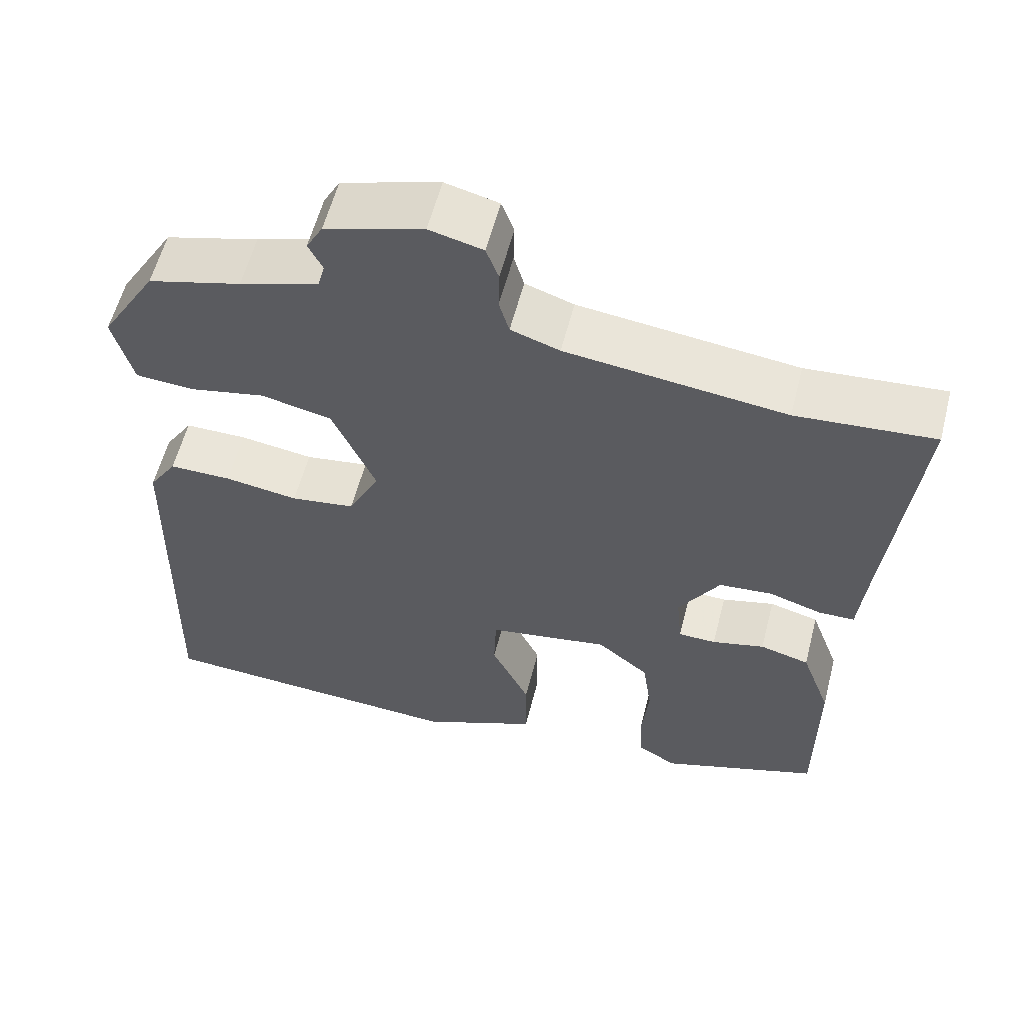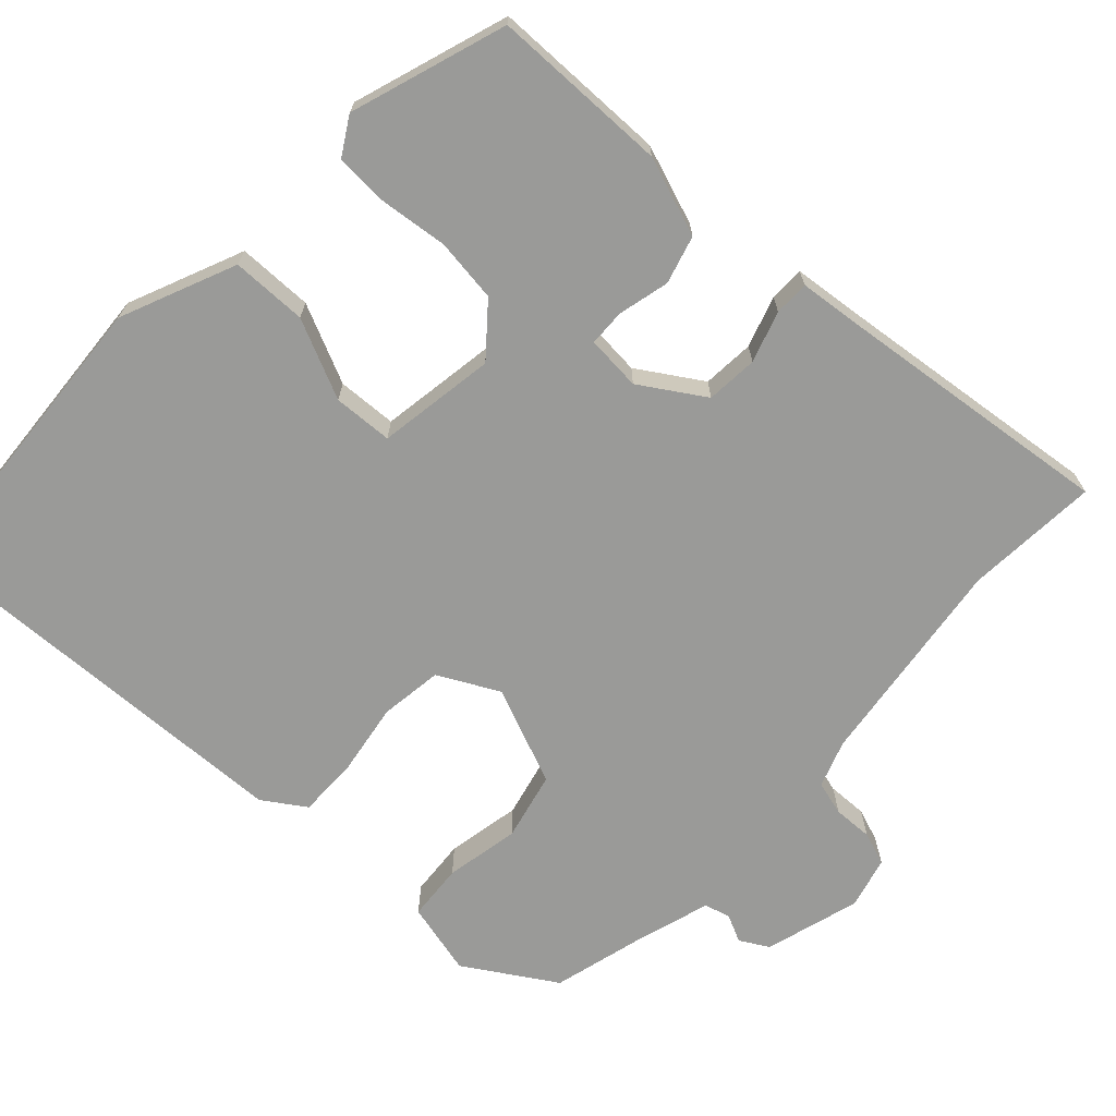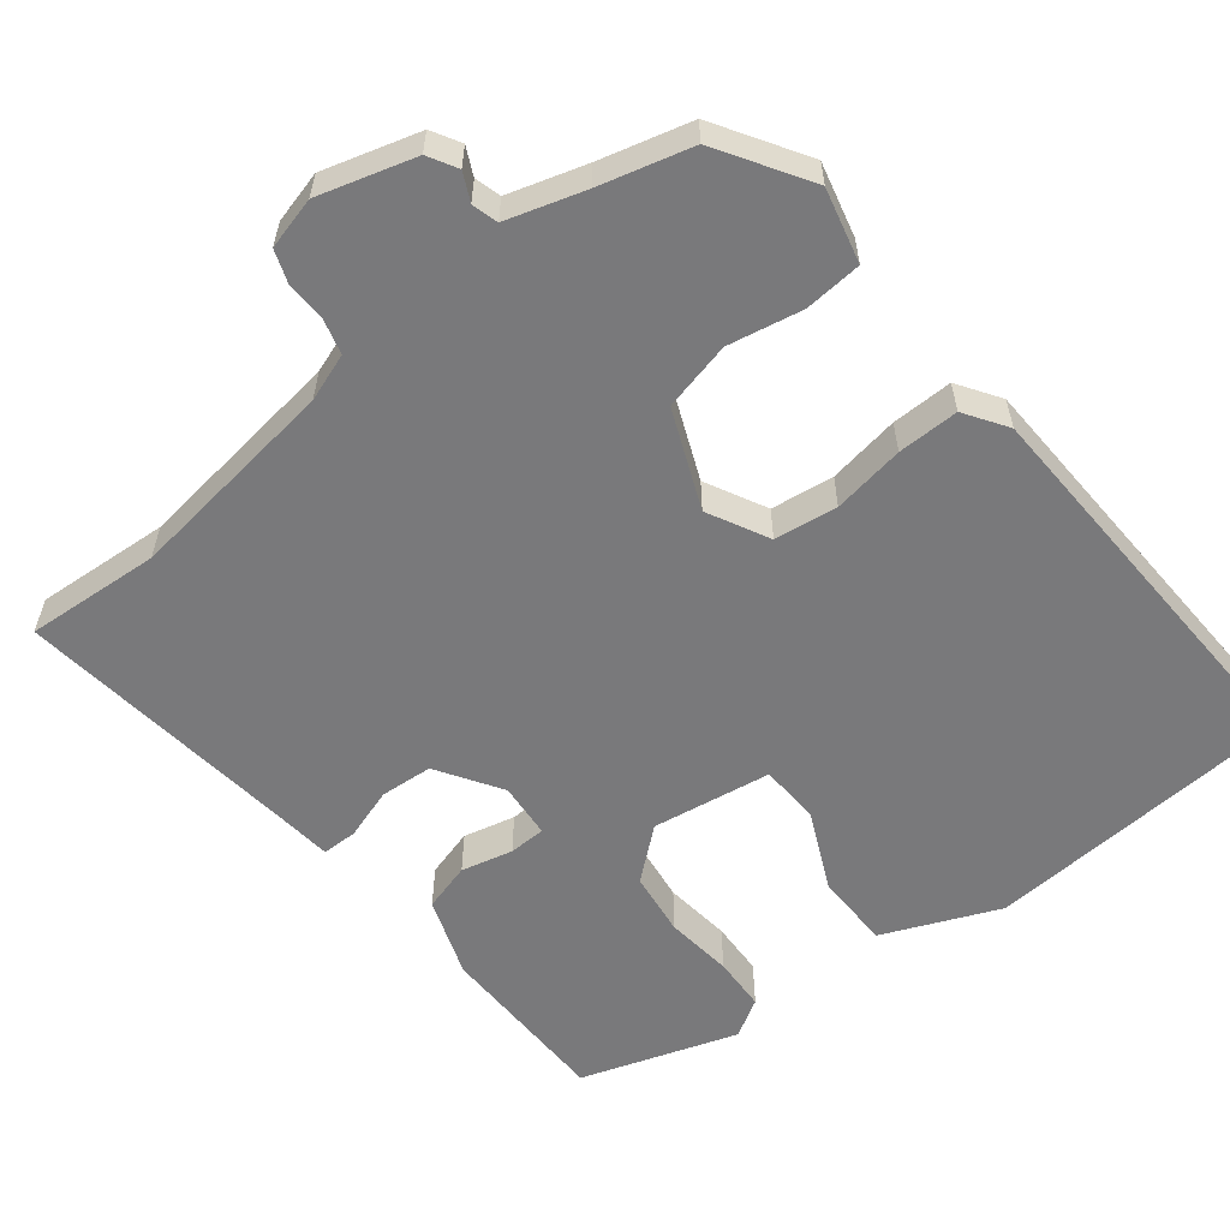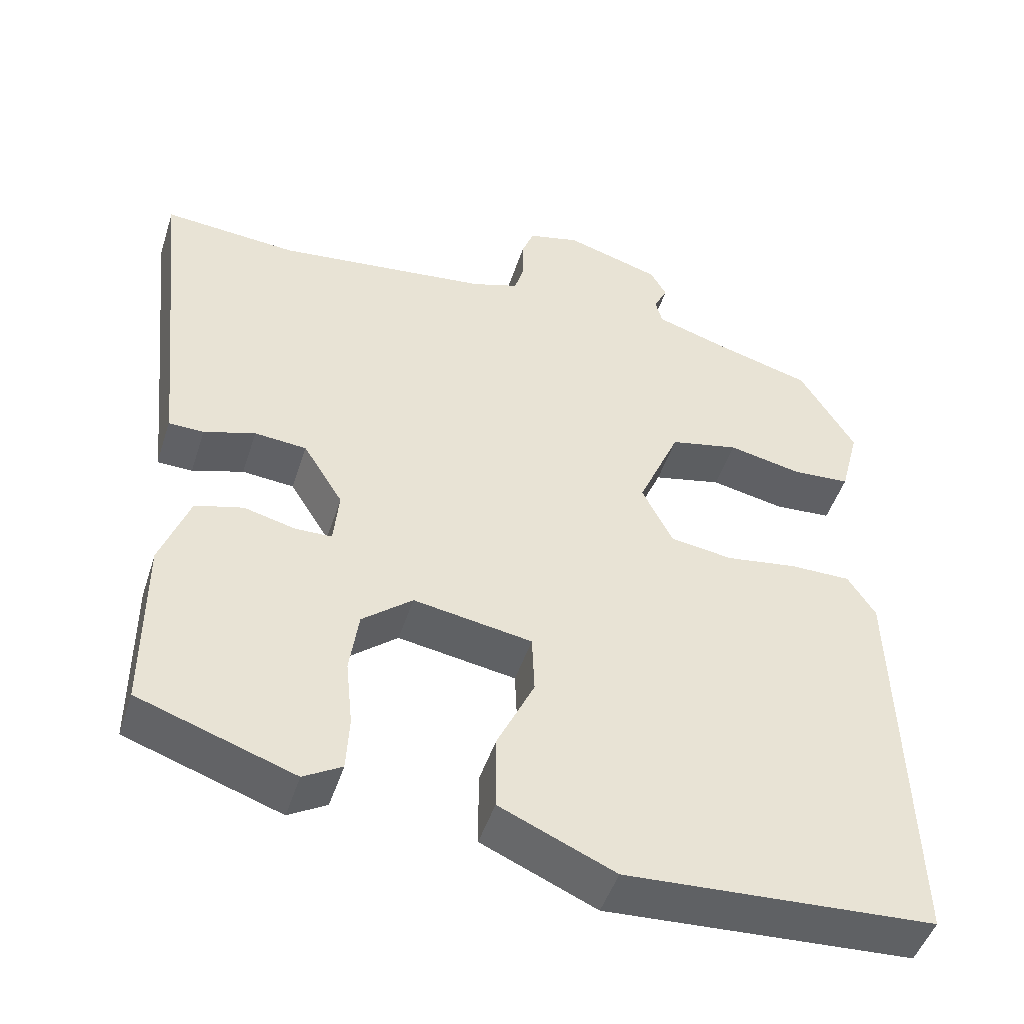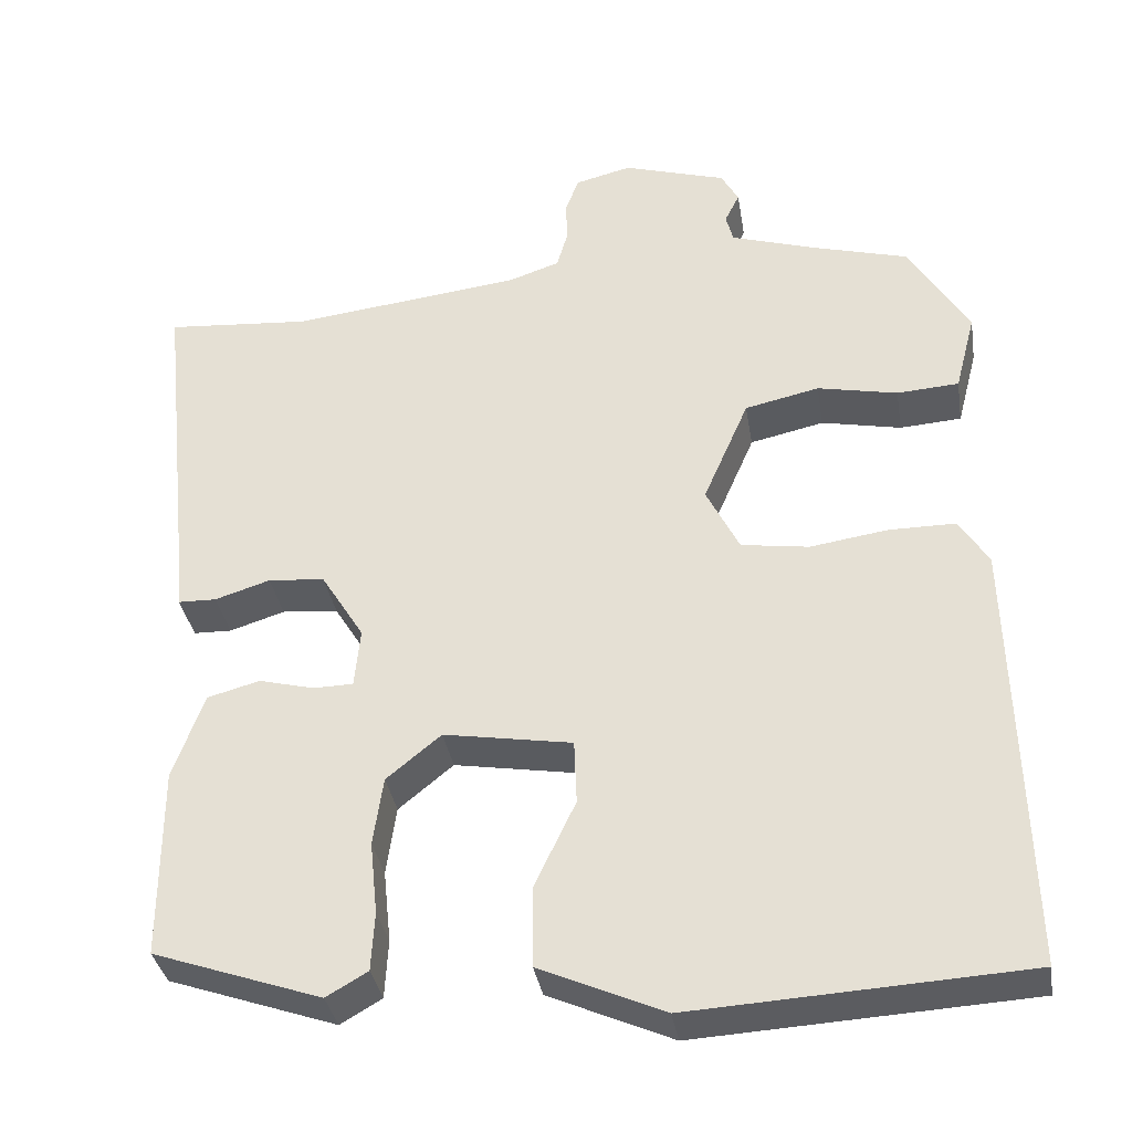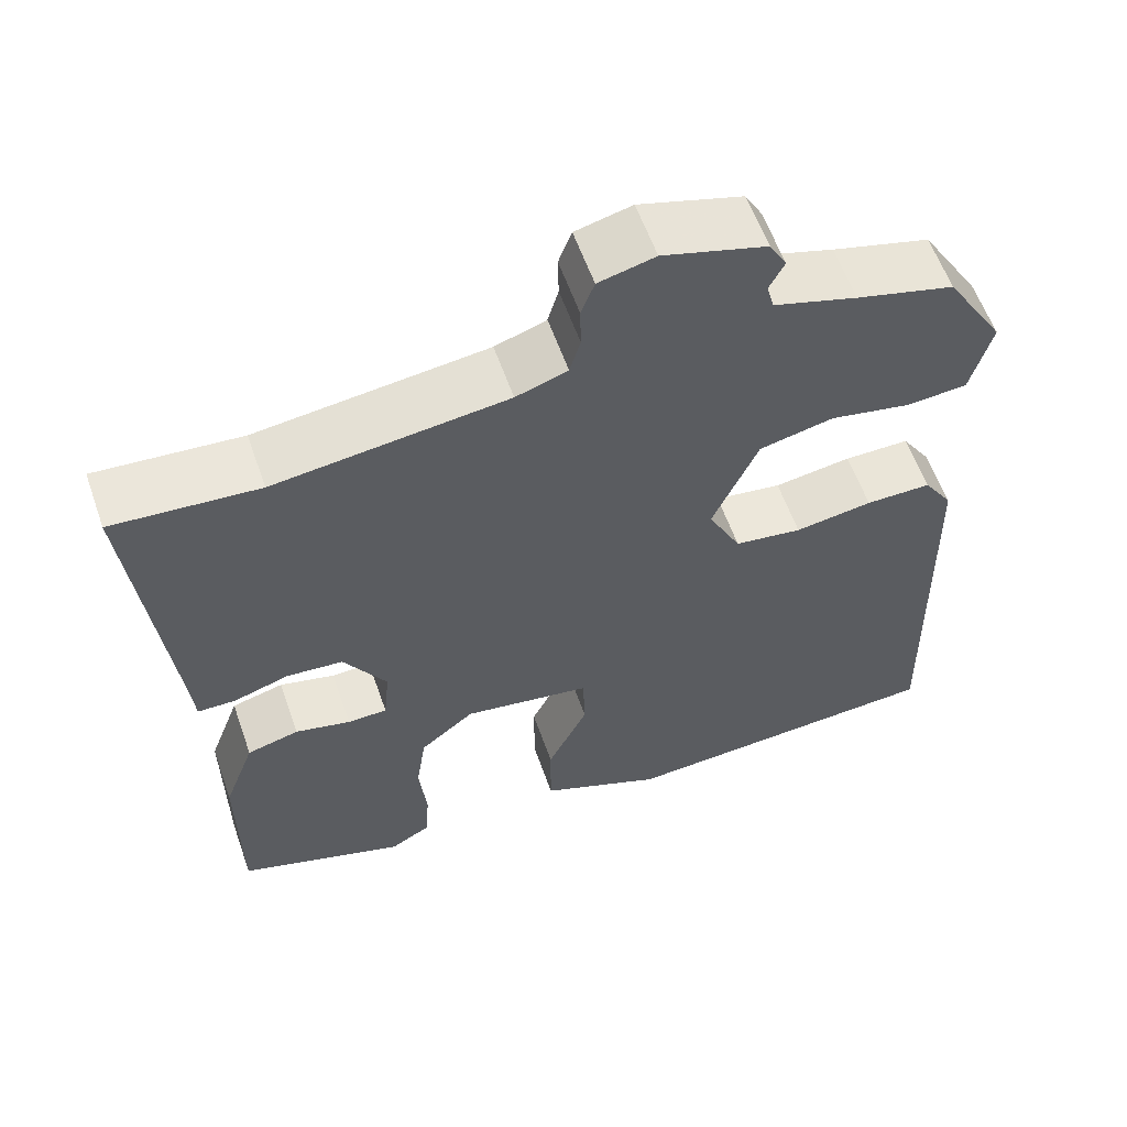
<metadata>
{"format":"obj","ext":"obj","renderer":"f3d","projection":"perspective","resolution":1024,"background":"white","views":[{"elev":58.2,"azim":-165.6,"up":"+Z"},{"elev":-69.2,"azim":-132.2,"up":"+Y"},{"elev":-57.9,"azim":39.1,"up":"+Y"},{"elev":-47.9,"azim":-17.6,"up":"+Z"},{"elev":-35.1,"azim":9.2,"up":"+Z"},{"elev":59.4,"azim":-19.4,"up":"+Z"}]}
</metadata>
<code>
v 0.427 0.07 0.489
v 0.499 0.07 0.37
v 0.474 0.07 0.274
v 0.399 0.07 0.269
v 0.302 0.07 0.289
v 0.212 0.07 0.269
v 0.157 0.07 0.142
v 0.197 0.07 0.062
v 0.279 0.07 0.05
v 0.373 0.07 0.064
v 0.453 0.07 0.064
v 0.489 0.07 0.008
v 0.502 0.07 -0.517
v 0.099 0.07 -0.54
v -0.051 0.07 -0.474
v -0.051 0.07 -0.375
v -0.002 0.07 -0.272
v -0.005 0.07 -0.194
v -0.16 0.07 -0.168
v -0.226 0.07 -0.222
v -0.238 0.07 -0.305
v -0.229 0.07 -0.393
v -0.233 0.07 -0.464
v -0.283 0.07 -0.493
v -0.486 0.07 -0.423
v -0.486 0.07 -0.191
v -0.448 0.07 -0.088
v -0.385 0.07 -0.071
v -0.318 0.07 -0.088
v -0.27 0.07 -0.087
v -0.263 0.07 -0.015
v -0.315 0.07 0.069
v -0.383 0.07 0.075
v -0.45 0.07 0.054
v -0.496 0.07 0.055
v -0.503 0.07 0.131
v -0.542 0.07 0.503
v -0.367 0.07 0.489
v -0.088 0.07 0.522
v -0.026 0.07 0.543
v -0.013 0.07 0.588
v -0.014 0.07 0.64
v 0.002 0.07 0.683
v 0.07 0.07 0.7
v 0.195 0.07 0.662
v 0.216 0.07 0.624
v 0.198 0.07 0.588
v 0.207 0.07 0.554
v 0.308 0.07 0.522
v 0.427 0 0.489
v 0.499 0 0.37
v 0.474 0 0.274
v 0.399 0 0.269
v 0.302 0 0.289
v 0.212 0 0.269
v 0.157 0 0.142
v 0.197 0 0.062
v 0.279 0 0.05
v 0.373 0 0.064
v 0.453 0 0.064
v 0.489 0 0.008
v 0.502 0 -0.517
v 0.099 0 -0.54
v -0.051 0 -0.474
v -0.051 0 -0.375
v -0.002 0 -0.272
v -0.005 0 -0.194
v -0.16 0 -0.168
v -0.226 0 -0.222
v -0.238 0 -0.305
v -0.229 0 -0.393
v -0.233 0 -0.464
v -0.283 0 -0.493
v -0.486 0 -0.423
v -0.486 0 -0.191
v -0.448 0 -0.088
v -0.385 0 -0.071
v -0.318 0 -0.088
v -0.27 0 -0.087
v -0.263 0 -0.015
v -0.315 0 0.069
v -0.383 0 0.075
v -0.45 0 0.054
v -0.496 0 0.055
v -0.503 0 0.131
v -0.542 0 0.503
v -0.367 0 0.489
v -0.088 0 0.522
v -0.026 0 0.543
v -0.013 0 0.588
v -0.014 0 0.64
v 0.002 0 0.683
v 0.07 0 0.7
v 0.195 0 0.662
v 0.216 0 0.624
v 0.198 0 0.588
v 0.207 0 0.554
v 0.308 0 0.522
f 45 46 47
f 44 45 47
f 43 44 47
f 42 43 47
f 41 42 47
f 40 41 47 48
f 39 40 48 49
f 36 37 38
f 49 1 2
f 39 49 2
f 38 39 2
f 36 38 2
f 35 36 2
f 34 35 2
f 33 34 2
f 27 28 29
f 26 27 29
f 25 26 29
f 24 25 29
f 23 24 29
f 22 23 29
f 21 22 29
f 20 21 29 30
f 19 20 30 31
f 15 16 17
f 14 15 17
f 13 14 17
f 12 13 17
f 11 12 17
f 10 11 17
f 9 10 17
f 8 9 17 18
f 19 31 32
f 18 19 32
f 8 18 32
f 7 8 32
f 3 4 5
f 2 3 5
f 6 7 32 33
f 6 33 2
f 2 5 6
f 96 95 94
f 96 94 93
f 96 93 92
f 96 92 91
f 96 91 90
f 97 96 90 89
f 98 97 89 88
f 87 86 85
f 51 50 98
f 51 98 88
f 51 88 87
f 51 87 85
f 51 85 84
f 51 84 83
f 51 83 82
f 78 77 76
f 78 76 75
f 78 75 74
f 78 74 73
f 78 73 72
f 78 72 71
f 78 71 70
f 79 78 70 69
f 80 79 69 68
f 66 65 64
f 66 64 63
f 66 63 62
f 66 62 61
f 66 61 60
f 66 60 59
f 66 59 58
f 67 66 58 57
f 81 80 68
f 81 68 67
f 81 67 57
f 81 57 56
f 54 53 52
f 54 52 51
f 82 81 56 55
f 51 82 55
f 55 54 51
f 1 50 51 2
f 2 51 52 3
f 3 52 53 4
f 4 53 54 5
f 5 54 55 6
f 6 55 56 7
f 7 56 57 8
f 8 57 58 9
f 9 58 59 10
f 10 59 60 11
f 11 60 61 12
f 12 61 62 13
f 13 62 63 14
f 14 63 64 15
f 15 64 65 16
f 16 65 66 17
f 17 66 67 18
f 18 67 68 19
f 19 68 69 20
f 20 69 70 21
f 21 70 71 22
f 22 71 72 23
f 23 72 73 24
f 24 73 74 25
f 25 74 75 26
f 26 75 76 27
f 27 76 77 28
f 28 77 78 29
f 29 78 79 30
f 30 79 80 31
f 31 80 81 32
f 32 81 82 33
f 33 82 83 34
f 34 83 84 35
f 35 84 85 36
f 36 85 86 37
f 37 86 87 38
f 38 87 88 39
f 39 88 89 40
f 40 89 90 41
f 41 90 91 42
f 42 91 92 43
f 43 92 93 44
f 44 93 94 45
f 45 94 95 46
f 46 95 96 47
f 47 96 97 48
f 48 97 98 49
f 49 98 50 1

</code>
